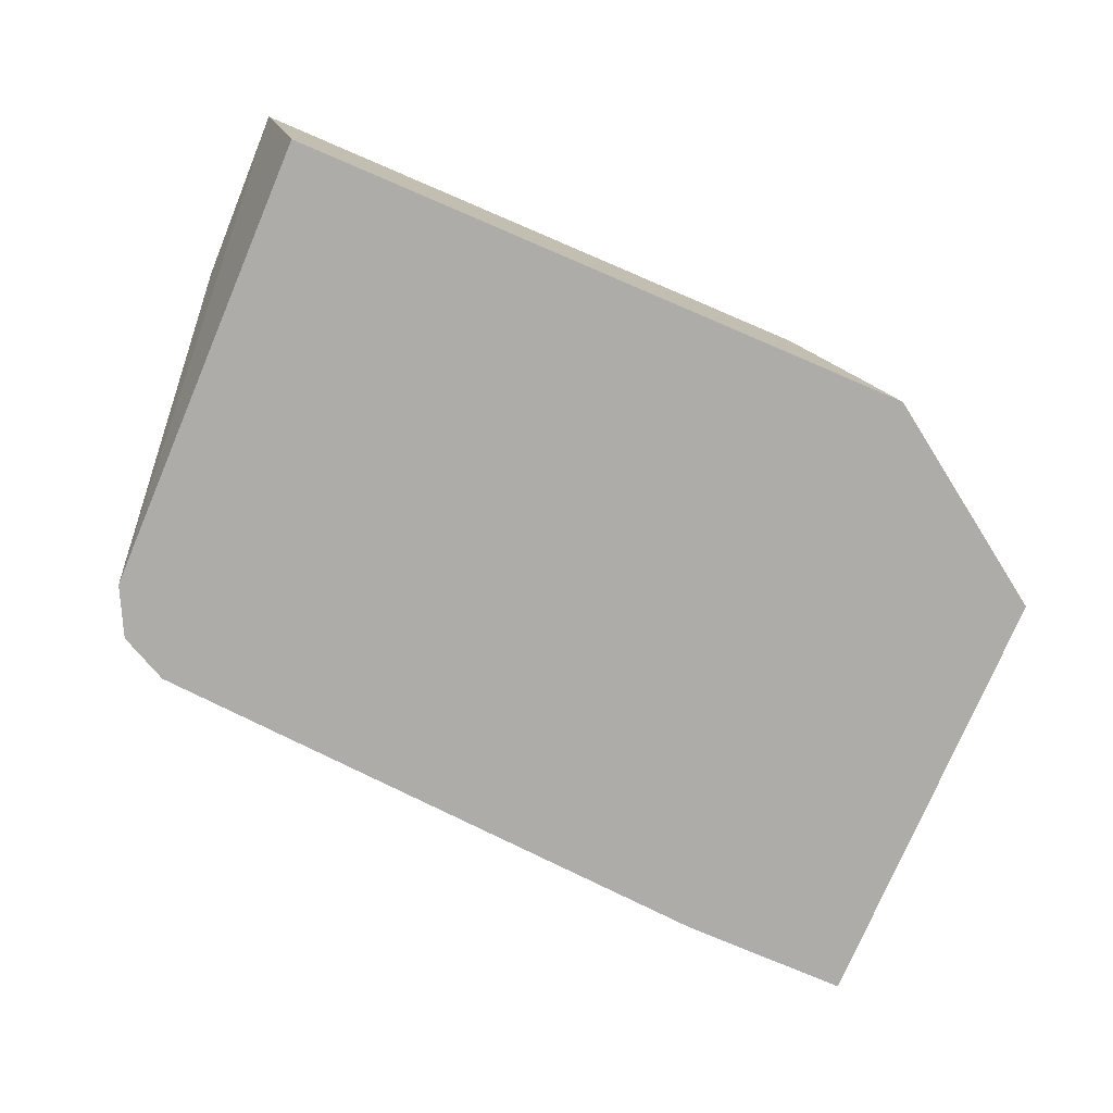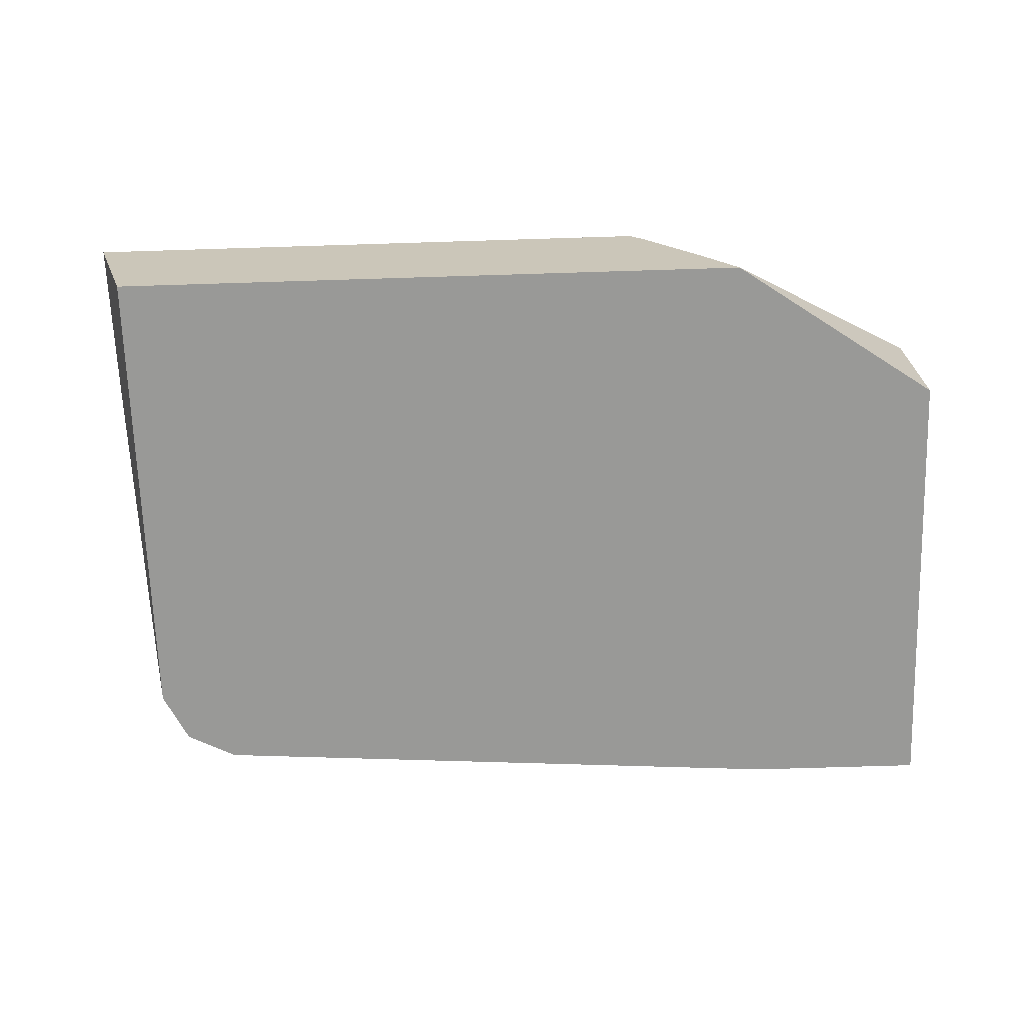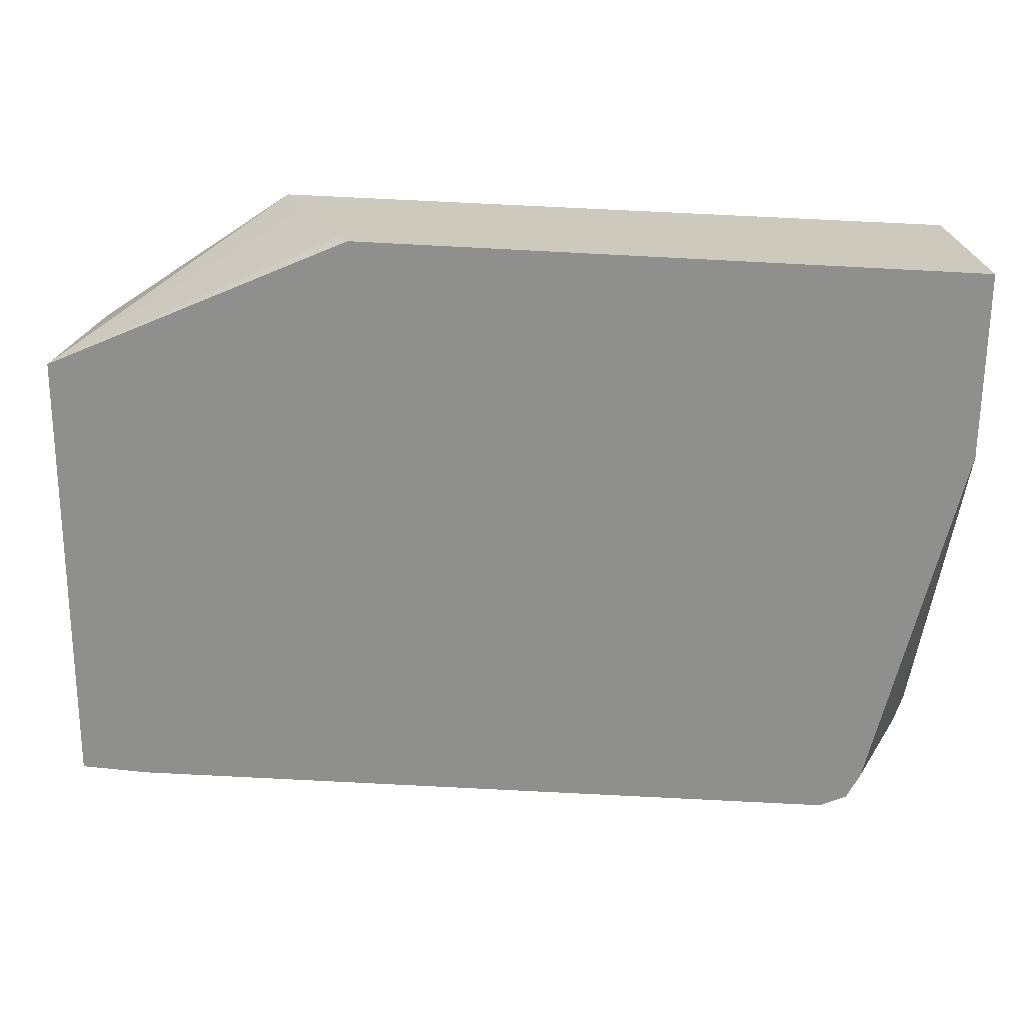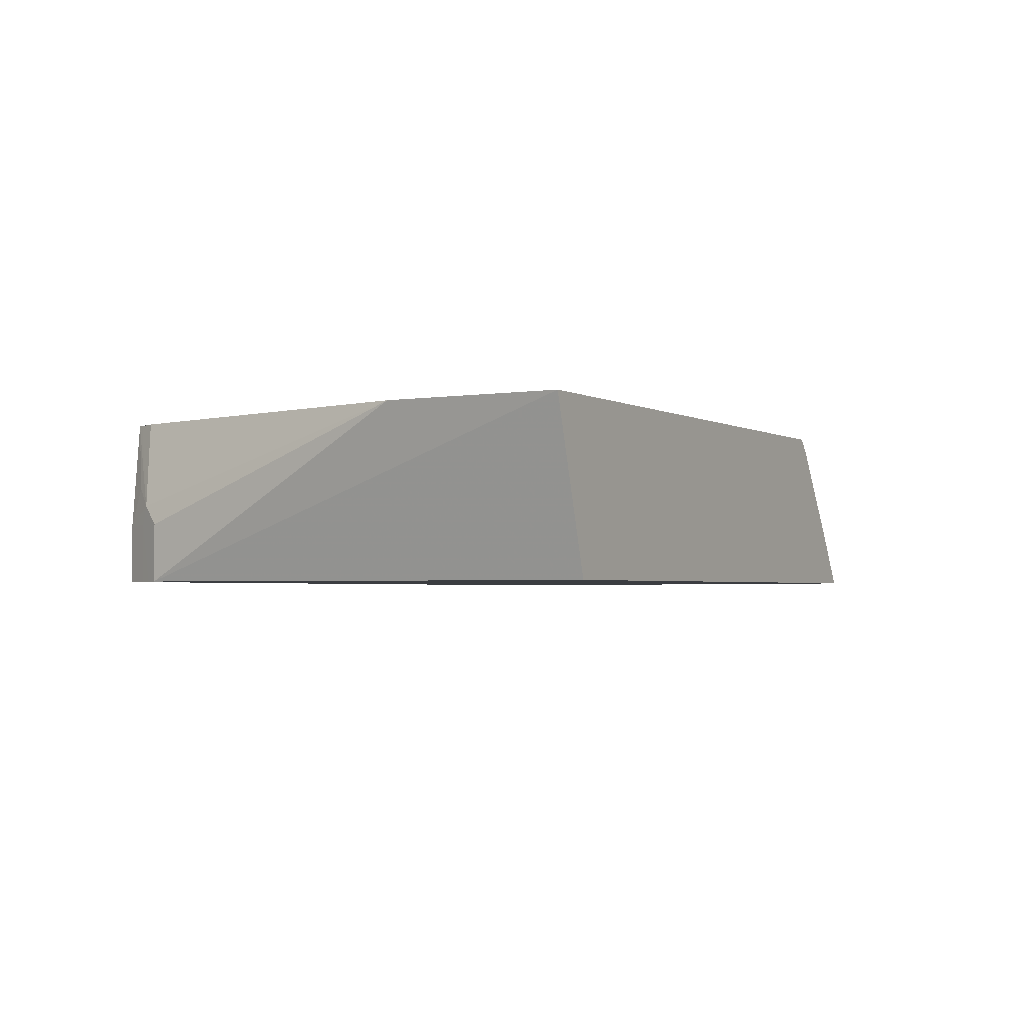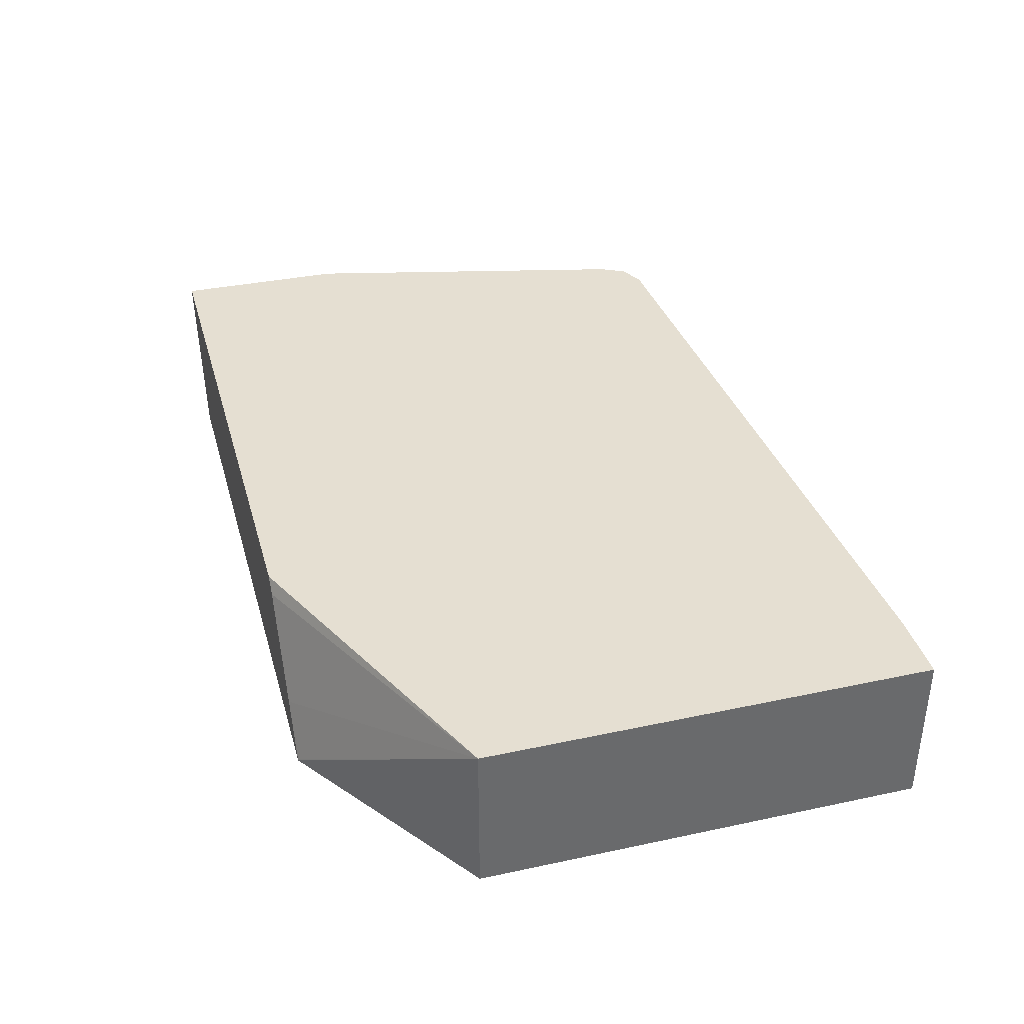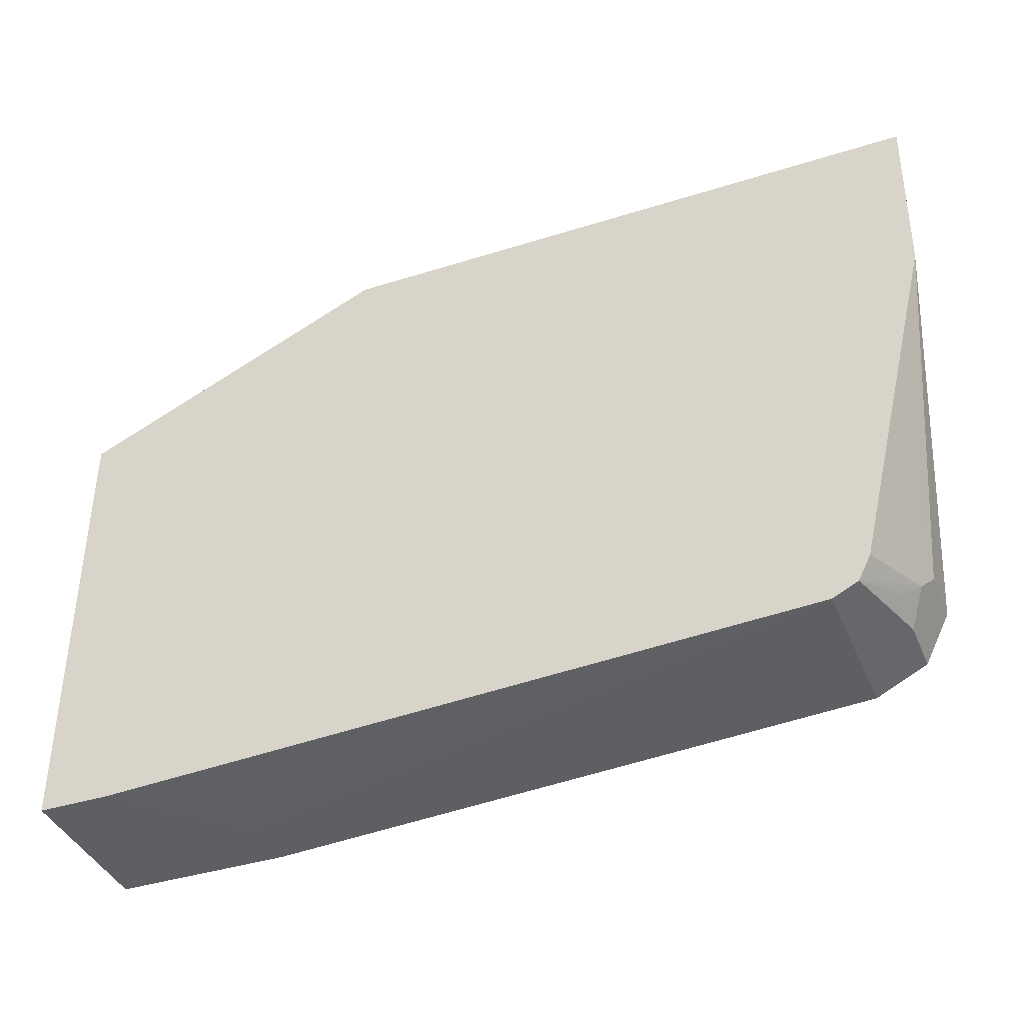
<metadata>
{"format":"obj","ext":"obj","renderer":"f3d","projection":"perspective","resolution":1024,"background":"white","views":[{"elev":-76.8,"azim":-23.1,"up":"+Y"},{"elev":-68.8,"azim":1.8,"up":"+Y"},{"elev":22.7,"azim":-169.3,"up":"+Z"},{"elev":-2.5,"azim":-60.8,"up":"+Y"},{"elev":37.3,"azim":74.6,"up":"+Y"},{"elev":-39.7,"azim":-158.6,"up":"+Z"}]}
</metadata>
<code>
v -0.2925 -0.2745 -0.1912
v -0.2925 -0.2745 -1.05e-06
v -0.2925 -0.3427 -0.1912
v -0.3223 -0.2745 -0.1912
v -0.2925 -0.3427 -1.05e-06
v -0.4233 -0.2745 0.05925
v -0.4182 -0.2803 0.05925
v -0.3924 -0.3202 0.05925
v -0.3792 -0.3423 0.05925
v -0.3789 -0.3427 0.05925
v -0.3665 -0.3427 -0.1912
v -0.3505 -0.3027 -0.1912
v -0.6213 -0.2745 -0.1753
v -0.6733 -0.2745 0.05925
v -0.6532 -0.3427 0.05925
v -0.3665 -0.3186 -0.1912
v -0.6213 -0.3427 -0.1753
v -0.6374 -0.3427 -0.1672
v -0.632 -0.2745 -0.1699
v -0.6722 -0.2745 -0.01442
v -0.6691 -0.2868 -0.01594
v -0.6532 -0.3427 -0.1434
v -0.6426 -0.3427 -0.1646
v -0.6426 -0.3186 -0.1646
v -0.6433 -0.3027 -0.1593
v -0.6492 -0.3107 -0.1514
v -0.6332 -0.2745 -0.1675
v -0.6373 -0.2745 -0.1593
v -0.6532 -0.3186 -0.1434
v -0.6506 -0.3427 -0.1486
v -0.6479 -0.3427 -0.154
v -0.6479 -0.3186 -0.154
f 18 23 24
f 14 20 21
f 14 22 15
f 14 21 22
f 13 18 19
f 6 9 8
f 12 16 13
f 11 13 16
f 11 17 13
f 6 8 7
f 18 24 19
f 13 17 18
f 19 24 25
f 29 32 30
f 19 26 27
f 20 28 26
f 20 26 29
f 20 29 22
f 20 22 21
f 22 29 30
f 23 31 32
f 23 32 24
f 24 32 26
f 24 26 25
f 30 32 31
f 26 32 29
f 6 10 9
f 19 25 26
f 6 15 10
f 26 28 27
f 4 12 13
f 6 14 15
f 1 2 5
f 1 5 3
f 1 11 16
f 1 16 12
f 1 12 4
f 1 4 13
f 1 13 19
f 1 19 27
f 1 27 28
f 1 28 20
f 1 20 14
f 1 14 6
f 1 6 2
f 1 3 11
f 2 7 8
f 3 17 11
f 2 6 7
f 3 23 18
f 3 31 23
f 3 30 31
f 3 22 30
f 3 18 17
f 3 10 15
f 3 5 10
f 2 10 5
f 2 8 9
f 2 9 10
f 3 15 22

</code>
